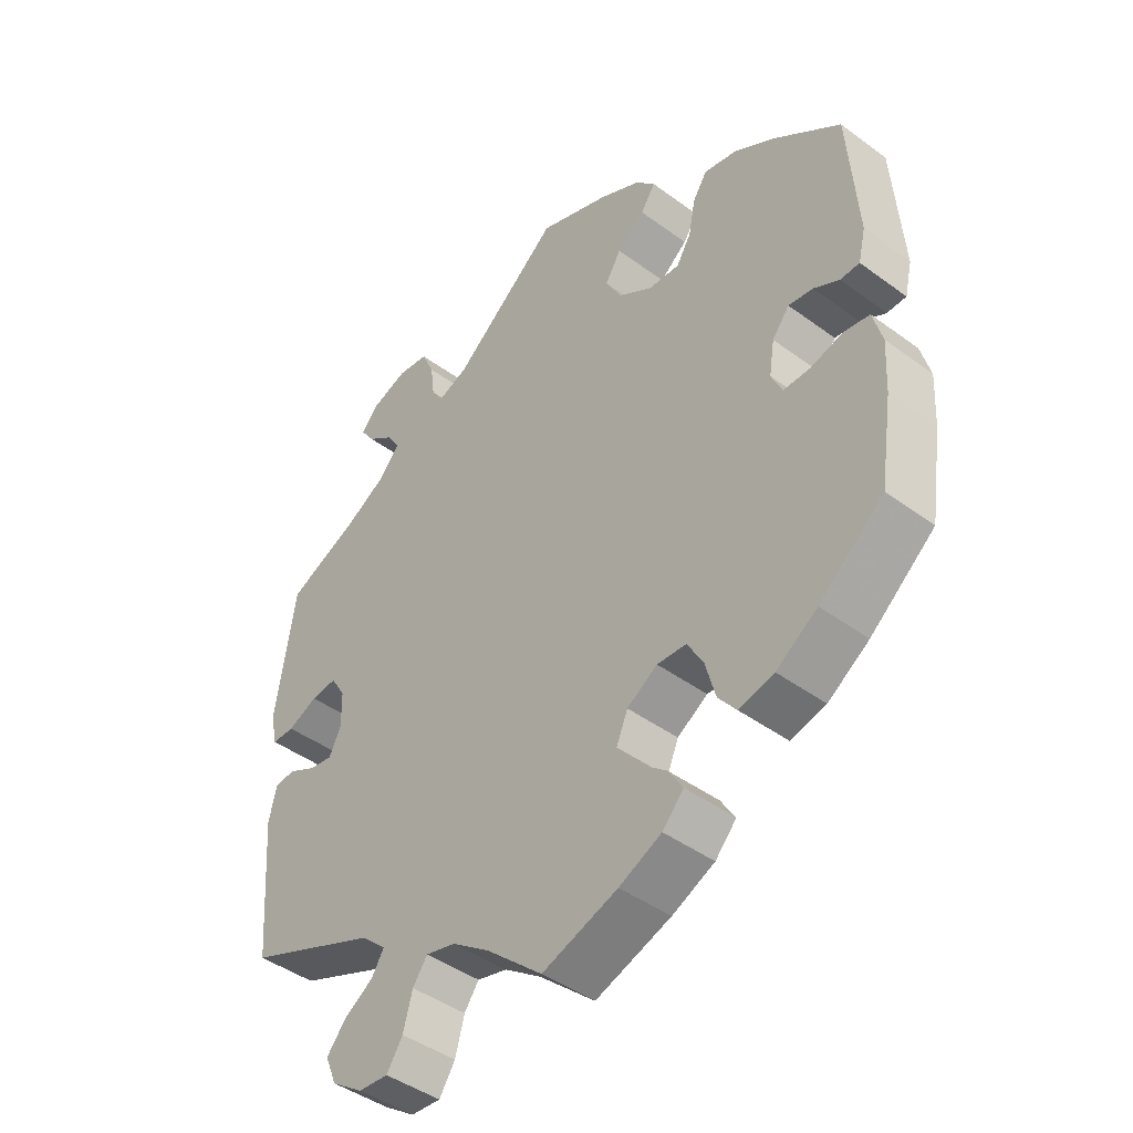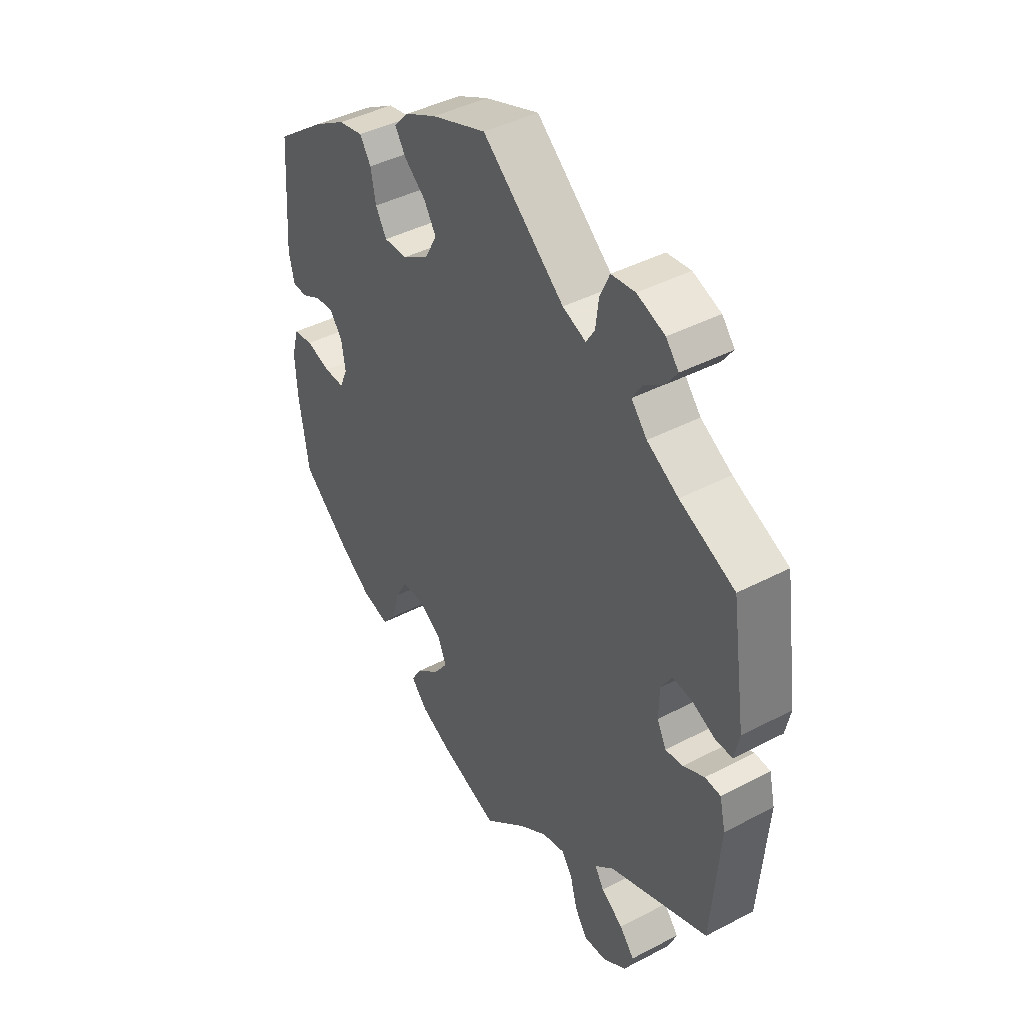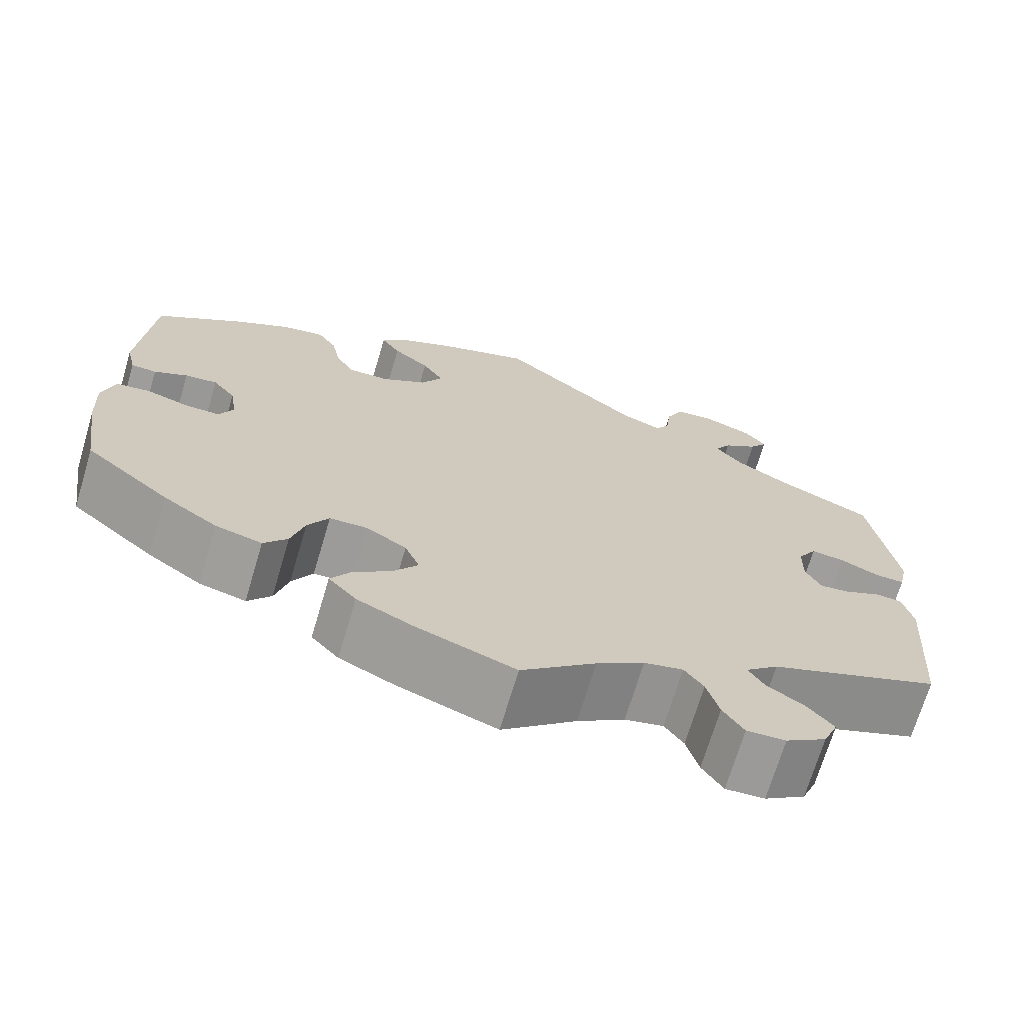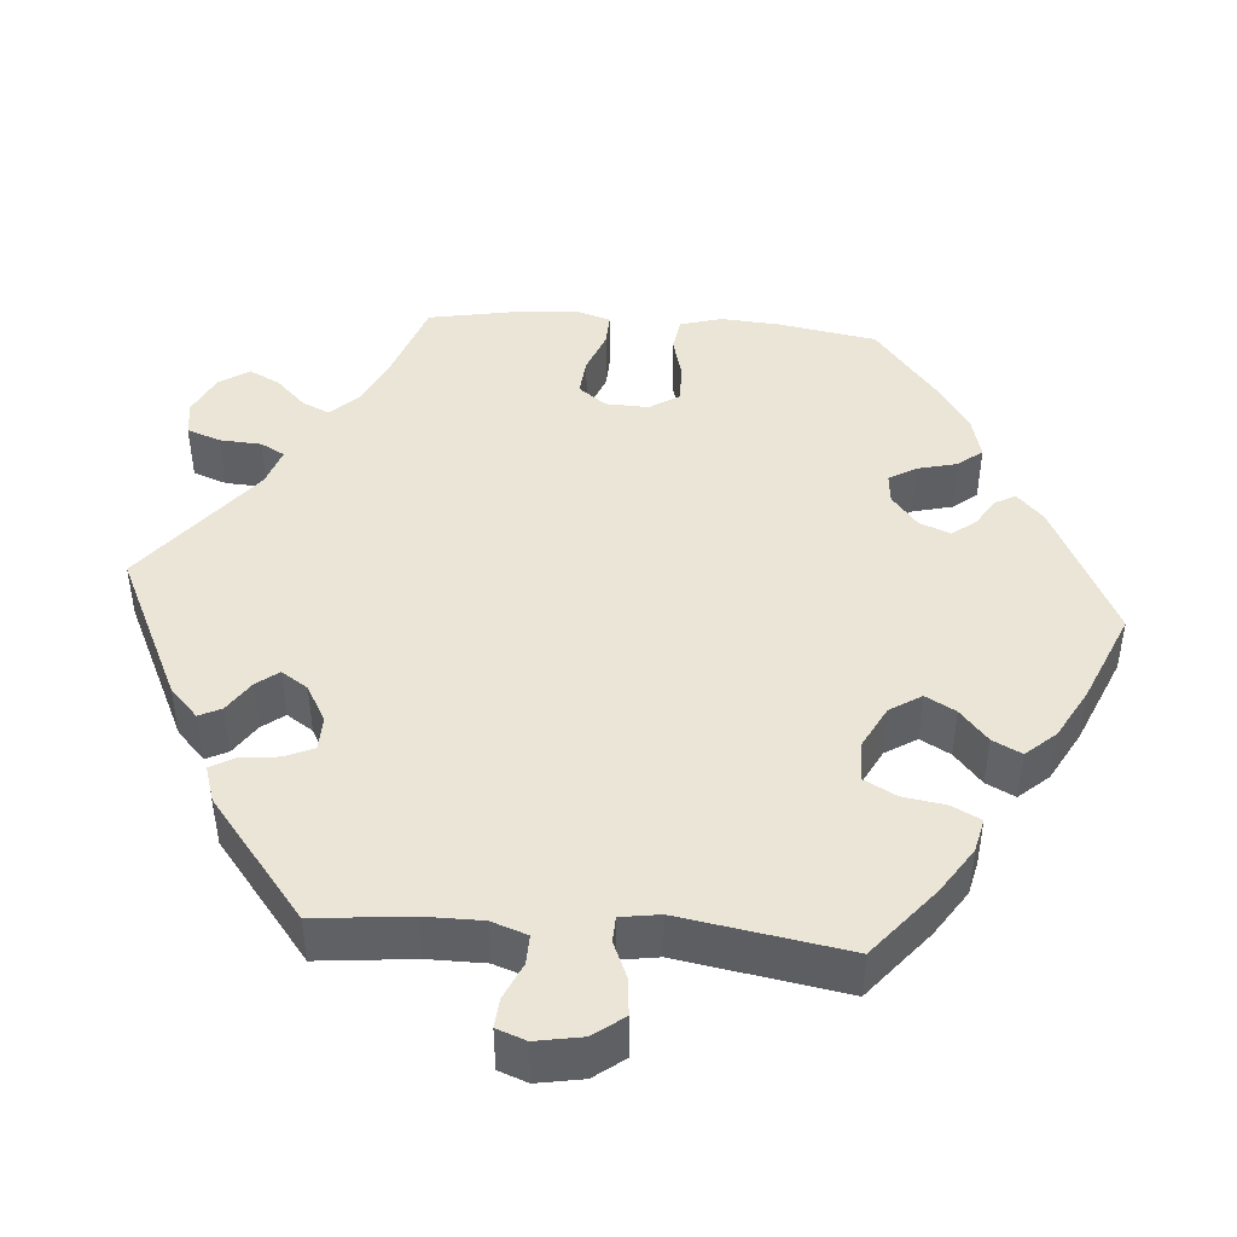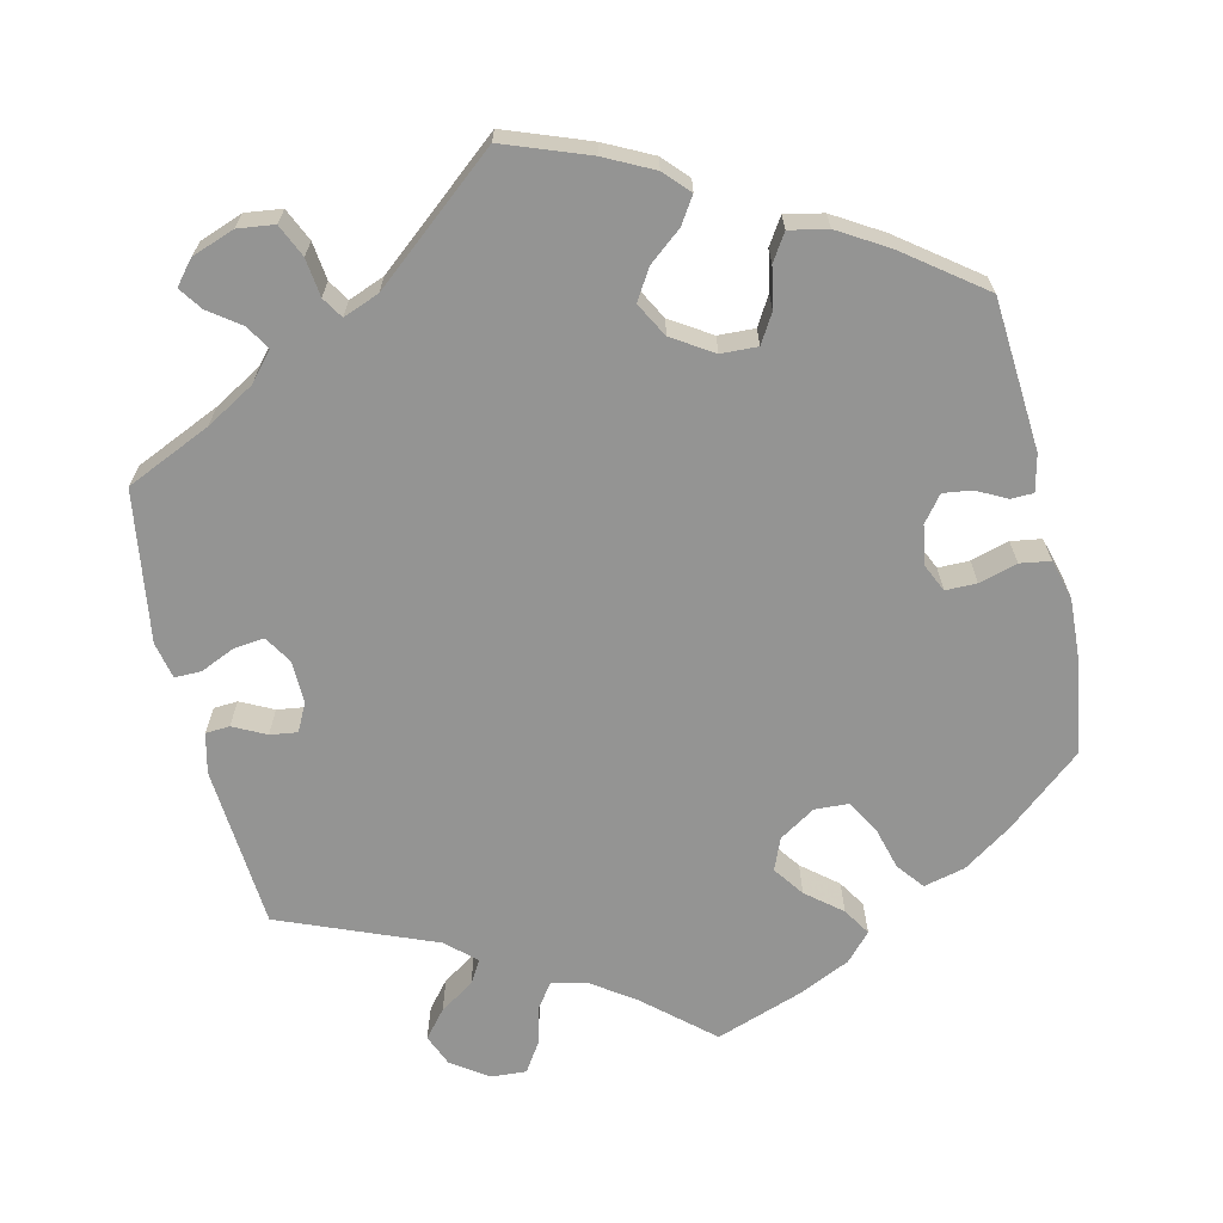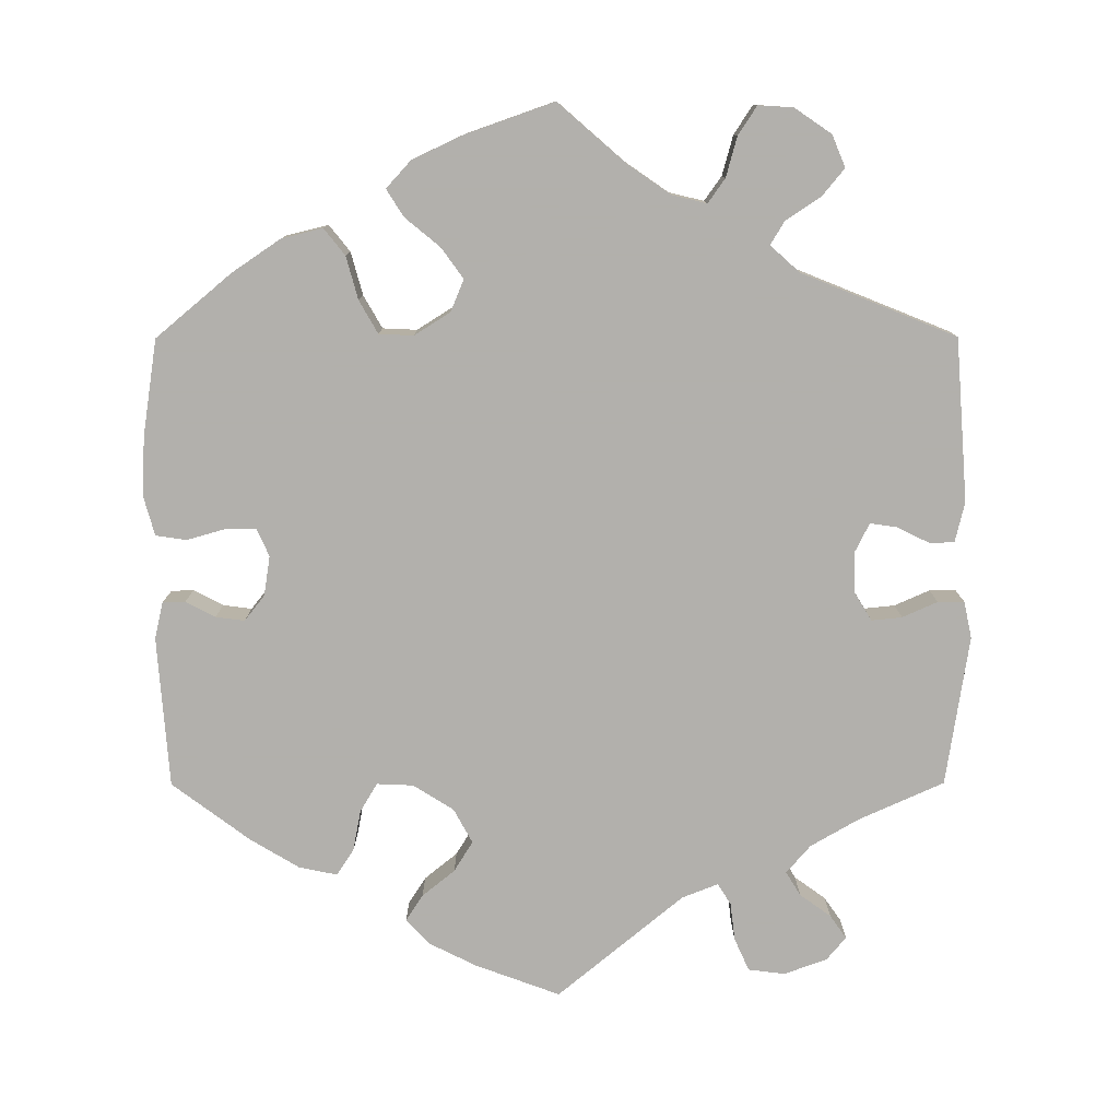
<metadata>
{"format":"obj","ext":"obj","renderer":"f3d","projection":"perspective","resolution":1024,"background":"white","views":[{"elev":-43.9,"azim":49.1,"up":"+Z"},{"elev":42.5,"azim":-122.0,"up":"+Z"},{"elev":-70.3,"azim":163.4,"up":"+Z"},{"elev":44.3,"azim":-25.5,"up":"+Y"},{"elev":-67.0,"azim":13.1,"up":"+Y"},{"elev":-78.6,"azim":-179.9,"up":"+Y"}]}
</metadata>
<code>
v 0.514 0.07 0.095
v 0.503 0.07 0.048
v 0.474 0.07 0.047
v 0.436 0.07 0.067
v 0.399 0.07 0.072
v 0.373 0.07 0.039
v 0.365 0.07 -0.012
v 0.381 0.07 -0.047
v 0.421 0.07 -0.047
v 0.47 0.07 -0.033
v 0.509 0.07 -0.039
v 0.523 0.07 -0.09
v 0.519 0.07 -0.165
v 0.5 0.07 -0.289
v 0.403 0.07 -0.37
v 0.341 0.07 -0.412
v 0.288 0.07 -0.425
v 0.261 0.07 -0.391
v 0.246 0.07 -0.336
v 0.222 0.07 -0.294
v 0.178 0.07 -0.292
v 0.132 0.07 -0.321
v 0.115 0.07 -0.362
v 0.143 0.07 -0.401
v 0.188 0.07 -0.438
v 0.21 0.07 -0.473
v 0.178 0.07 -0.508
v 0.114 0.07 -0.538
v 0 0.07 -0.578
v -0.086 0.07 -0.503
v -0.141 0.07 -0.465
v -0.186 0.07 -0.454
v -0.208 0.07 -0.485
v -0.222 0.07 -0.536
v -0.246 0.07 -0.573
v -0.291 0.07 -0.57
v -0.338 0.07 -0.538
v -0.355 0.07 -0.497
v -0.326 0.07 -0.462
v -0.282 0.07 -0.433
v -0.264 0.07 -0.403
v -0.302 0.07 -0.369
v -0.5 0.07 -0.289
v -0.516 0.07 -0.08
v -0.504 0.07 -0.029
v -0.473 0.07 -0.027
v -0.431 0.07 -0.048
v -0.396 0.07 -0.053
v -0.378 0.07 -0.017
v -0.379 0.07 0.037
v -0.401 0.07 0.073
v -0.44 0.07 0.069
v -0.485 0.07 0.049
v -0.519 0.07 0.049
v -0.529 0.07 0.096
v -0.5 0.07 0.289
v -0.391 0.07 0.338
v -0.329 0.07 0.374
v -0.298 0.07 0.41
v -0.317 0.07 0.441
v -0.357 0.07 0.47
v -0.378 0.07 0.5
v -0.353 0.07 0.53
v -0.298 0.07 0.55
v -0.251 0.07 0.544
v -0.232 0.07 0.502
v -0.226 0.07 0.453
v -0.209 0.07 0.426
v -0.163 0.07 0.444
v -0.001 0.07 0.578
v 0.107 0.07 0.538
v 0.169 0.07 0.507
v 0.199 0.07 0.475
v 0.177 0.07 0.441
v 0.135 0.07 0.407
v 0.111 0.07 0.368
v 0.135 0.07 0.324
v 0.187 0.07 0.291
v 0.234 0.07 0.289
v 0.256 0.07 0.326
v 0.266 0.07 0.378
v 0.288 0.07 0.412
v 0.337 0.07 0.402
v 0.4 0.07 0.364
v 0.5 0.07 0.289
v 0.514 0 0.095
v 0.503 0 0.048
v 0.474 0 0.047
v 0.436 0 0.067
v 0.399 0 0.072
v 0.373 0 0.039
v 0.365 0 -0.012
v 0.381 0 -0.047
v 0.421 0 -0.047
v 0.47 0 -0.033
v 0.509 0 -0.039
v 0.523 0 -0.09
v 0.519 0 -0.165
v 0.5 0 -0.289
v 0.403 0 -0.37
v 0.341 0 -0.412
v 0.288 0 -0.425
v 0.261 0 -0.391
v 0.246 0 -0.336
v 0.222 0 -0.294
v 0.178 0 -0.292
v 0.132 0 -0.321
v 0.115 0 -0.362
v 0.143 0 -0.401
v 0.188 0 -0.438
v 0.21 0 -0.473
v 0.178 0 -0.508
v 0.114 0 -0.538
v 0 0 -0.578
v -0.086 0 -0.503
v -0.141 0 -0.465
v -0.186 0 -0.454
v -0.208 0 -0.485
v -0.222 0 -0.536
v -0.246 0 -0.573
v -0.291 0 -0.57
v -0.338 0 -0.538
v -0.355 0 -0.497
v -0.326 0 -0.462
v -0.282 0 -0.433
v -0.264 0 -0.403
v -0.302 0 -0.369
v -0.5 0 -0.289
v -0.516 0 -0.08
v -0.504 0 -0.029
v -0.473 0 -0.027
v -0.431 0 -0.048
v -0.396 0 -0.053
v -0.378 0 -0.017
v -0.379 0 0.037
v -0.401 0 0.073
v -0.44 0 0.069
v -0.485 0 0.049
v -0.519 0 0.049
v -0.529 0 0.096
v -0.5 0 0.289
v -0.391 0 0.338
v -0.329 0 0.374
v -0.298 0 0.41
v -0.317 0 0.441
v -0.357 0 0.47
v -0.378 0 0.5
v -0.353 0 0.53
v -0.298 0 0.55
v -0.251 0 0.544
v -0.232 0 0.502
v -0.226 0 0.453
v -0.209 0 0.426
v -0.163 0 0.444
v -0.001 0 0.578
v 0.107 0 0.538
v 0.169 0 0.507
v 0.199 0 0.475
v 0.177 0 0.441
v 0.135 0 0.407
v 0.111 0 0.368
v 0.135 0 0.324
v 0.187 0 0.291
v 0.234 0 0.289
v 0.256 0 0.326
v 0.266 0 0.378
v 0.288 0 0.412
v 0.337 0 0.402
v 0.4 0 0.364
v 0.5 0 0.289
f 80 81 82 83
f 79 80 83 84
f 72 73 74 75
f 72 75 76
f 69 70 71 72
f 68 69 72 76
f 64 65 66 67
f 64 67 68
f 63 64 68
f 60 61 62 63
f 59 60 63 68
f 58 59 68 76
f 54 55 56 57
f 52 53 54 57
f 51 52 57 58
f 50 51 58 76
f 44 45 46 47
f 42 43 44 47
f 41 42 47 48
f 37 38 39 40
f 37 40 41
f 36 37 41
f 33 34 35 36
f 32 33 36 41
f 31 32 41 48
f 27 28 29 30
f 24 25 26 27
f 23 24 27 30
f 22 23 30 31
f 16 17 18 19
f 16 19 20
f 15 16 20
f 14 15 20
f 13 14 20 21
f 9 10 11 12
f 8 9 12 13
f 1 2 3 4
f 1 4 5
f 79 84 85 1
f 49 50 76 77
f 49 77 78
f 21 22 31 48
f 8 13 21 48
f 7 8 48 49
f 6 7 49 78
f 78 79 1 5
f 5 6 78
f 168 167 166 165
f 169 168 165 164
f 160 159 158 157
f 161 160 157
f 157 156 155 154
f 161 157 154 153
f 152 151 150 149
f 153 152 149
f 153 149 148
f 148 147 146 145
f 153 148 145 144
f 161 153 144 143
f 142 141 140 139
f 142 139 138 137
f 143 142 137 136
f 161 143 136 135
f 132 131 130 129
f 132 129 128 127
f 133 132 127 126
f 125 124 123 122
f 126 125 122
f 126 122 121
f 121 120 119 118
f 126 121 118 117
f 133 126 117 116
f 115 114 113 112
f 112 111 110 109
f 115 112 109 108
f 116 115 108 107
f 104 103 102 101
f 105 104 101
f 105 101 100
f 105 100 99
f 106 105 99 98
f 97 96 95 94
f 98 97 94 93
f 89 88 87 86
f 90 89 86
f 86 170 169 164
f 162 161 135 134
f 163 162 134
f 133 116 107 106
f 133 106 98 93
f 134 133 93 92
f 163 134 92 91
f 90 86 164 163
f 163 91 90
f 1 86 87 2
f 2 87 88 3
f 3 88 89 4
f 4 89 90 5
f 5 90 91 6
f 6 91 92 7
f 7 92 93 8
f 8 93 94 9
f 9 94 95 10
f 10 95 96 11
f 11 96 97 12
f 12 97 98 13
f 13 98 99 14
f 14 99 100 15
f 15 100 101 16
f 16 101 102 17
f 17 102 103 18
f 18 103 104 19
f 19 104 105 20
f 20 105 106 21
f 21 106 107 22
f 22 107 108 23
f 23 108 109 24
f 24 109 110 25
f 25 110 111 26
f 26 111 112 27
f 27 112 113 28
f 28 113 114 29
f 29 114 115 30
f 30 115 116 31
f 31 116 117 32
f 32 117 118 33
f 33 118 119 34
f 34 119 120 35
f 35 120 121 36
f 36 121 122 37
f 37 122 123 38
f 38 123 124 39
f 39 124 125 40
f 40 125 126 41
f 41 126 127 42
f 42 127 128 43
f 43 128 129 44
f 44 129 130 45
f 45 130 131 46
f 46 131 132 47
f 47 132 133 48
f 48 133 134 49
f 49 134 135 50
f 50 135 136 51
f 51 136 137 52
f 52 137 138 53
f 53 138 139 54
f 54 139 140 55
f 55 140 141 56
f 56 141 142 57
f 57 142 143 58
f 58 143 144 59
f 59 144 145 60
f 60 145 146 61
f 61 146 147 62
f 62 147 148 63
f 63 148 149 64
f 64 149 150 65
f 65 150 151 66
f 66 151 152 67
f 67 152 153 68
f 68 153 154 69
f 69 154 155 70
f 70 155 156 71
f 71 156 157 72
f 72 157 158 73
f 73 158 159 74
f 74 159 160 75
f 75 160 161 76
f 76 161 162 77
f 77 162 163 78
f 78 163 164 79
f 79 164 165 80
f 80 165 166 81
f 81 166 167 82
f 82 167 168 83
f 83 168 169 84
f 84 169 170 85
f 85 170 86 1

</code>
